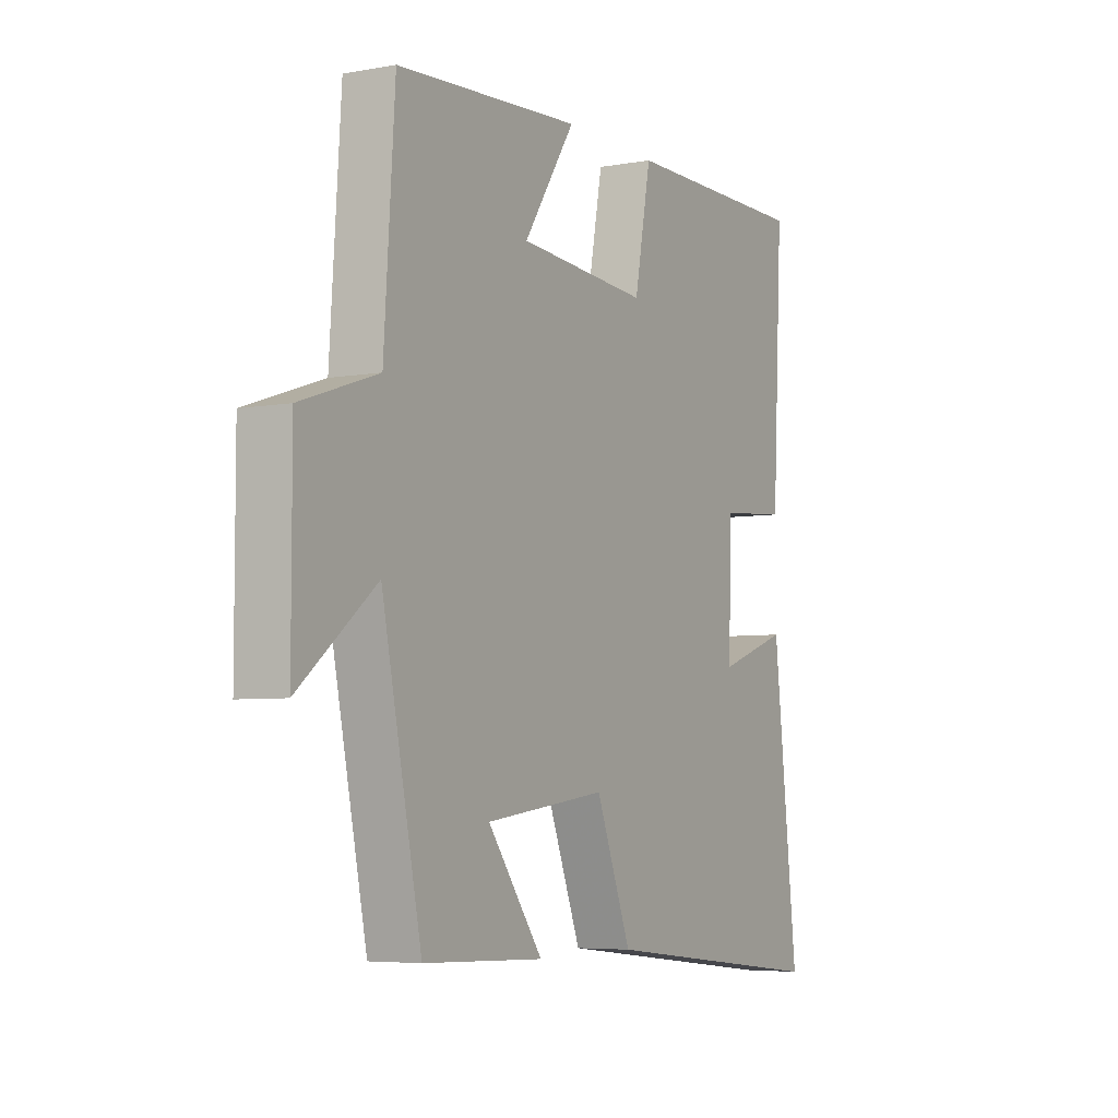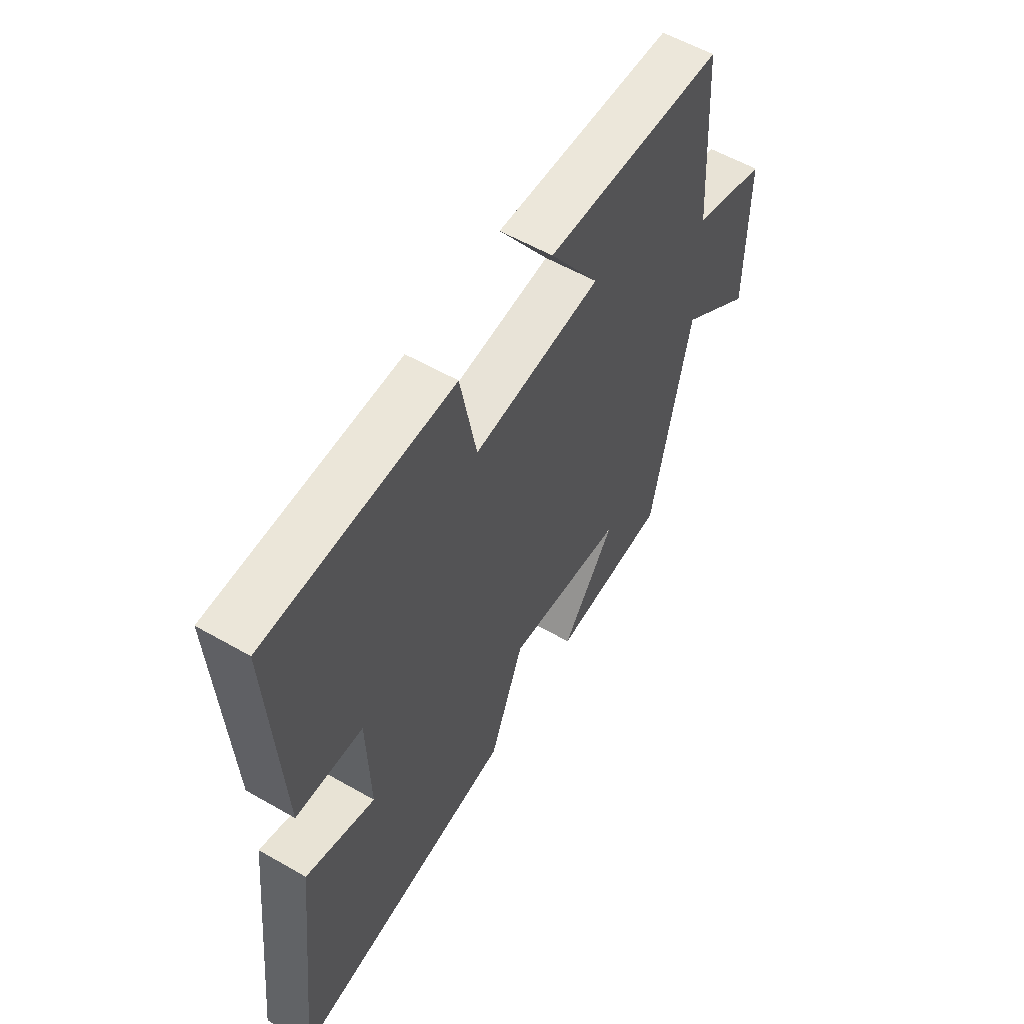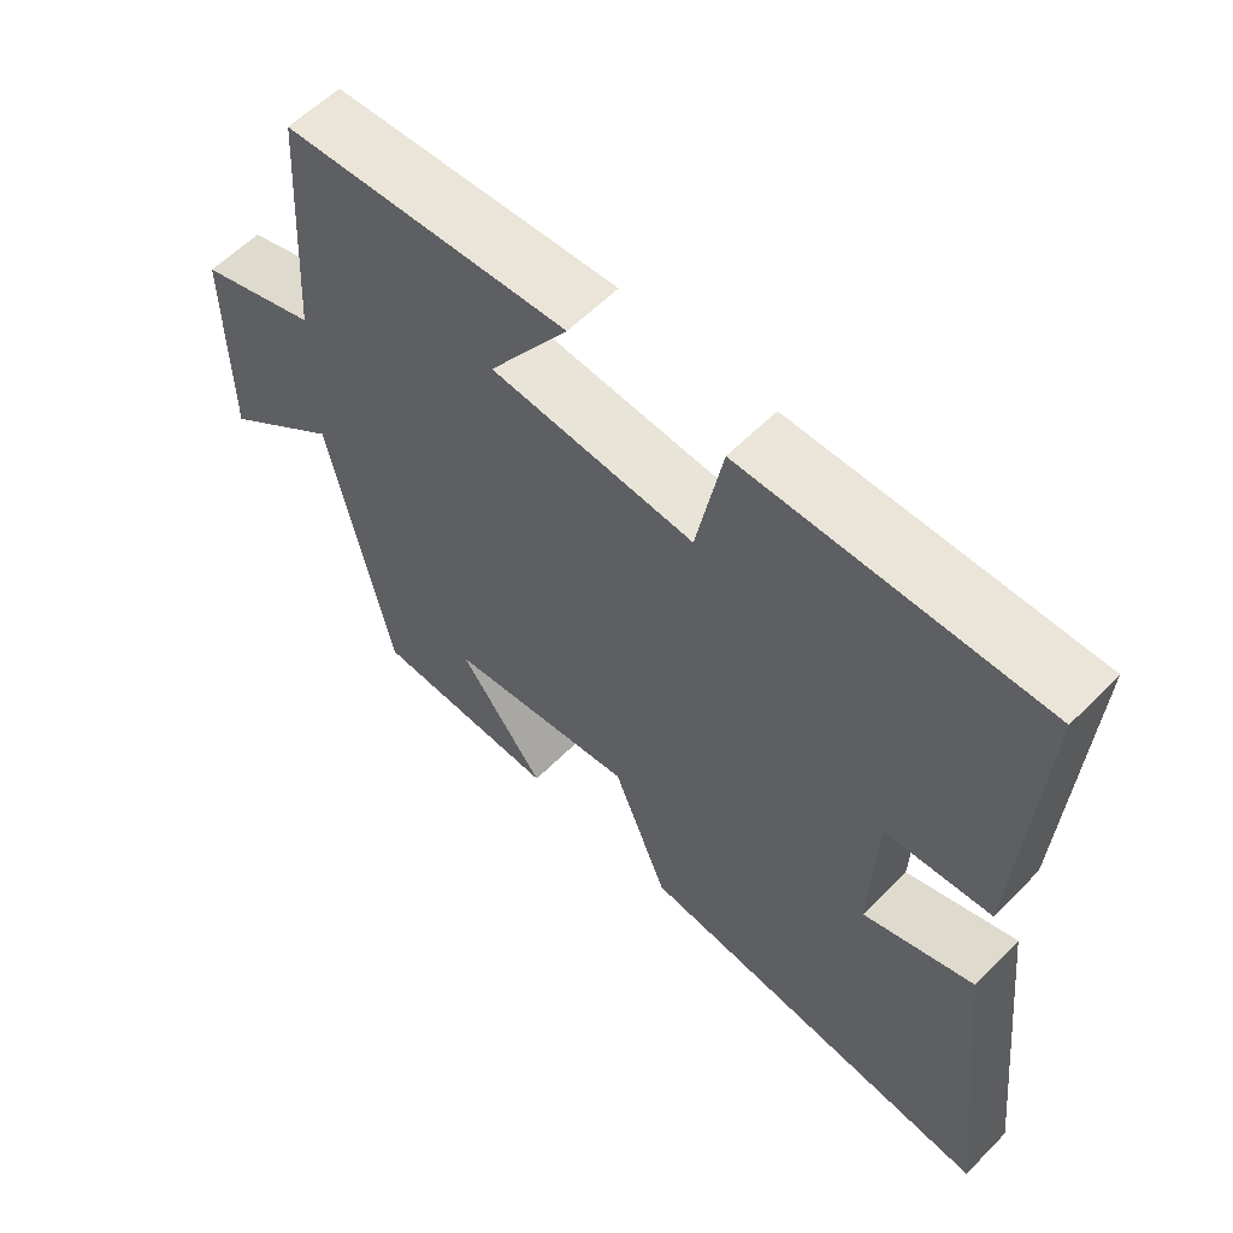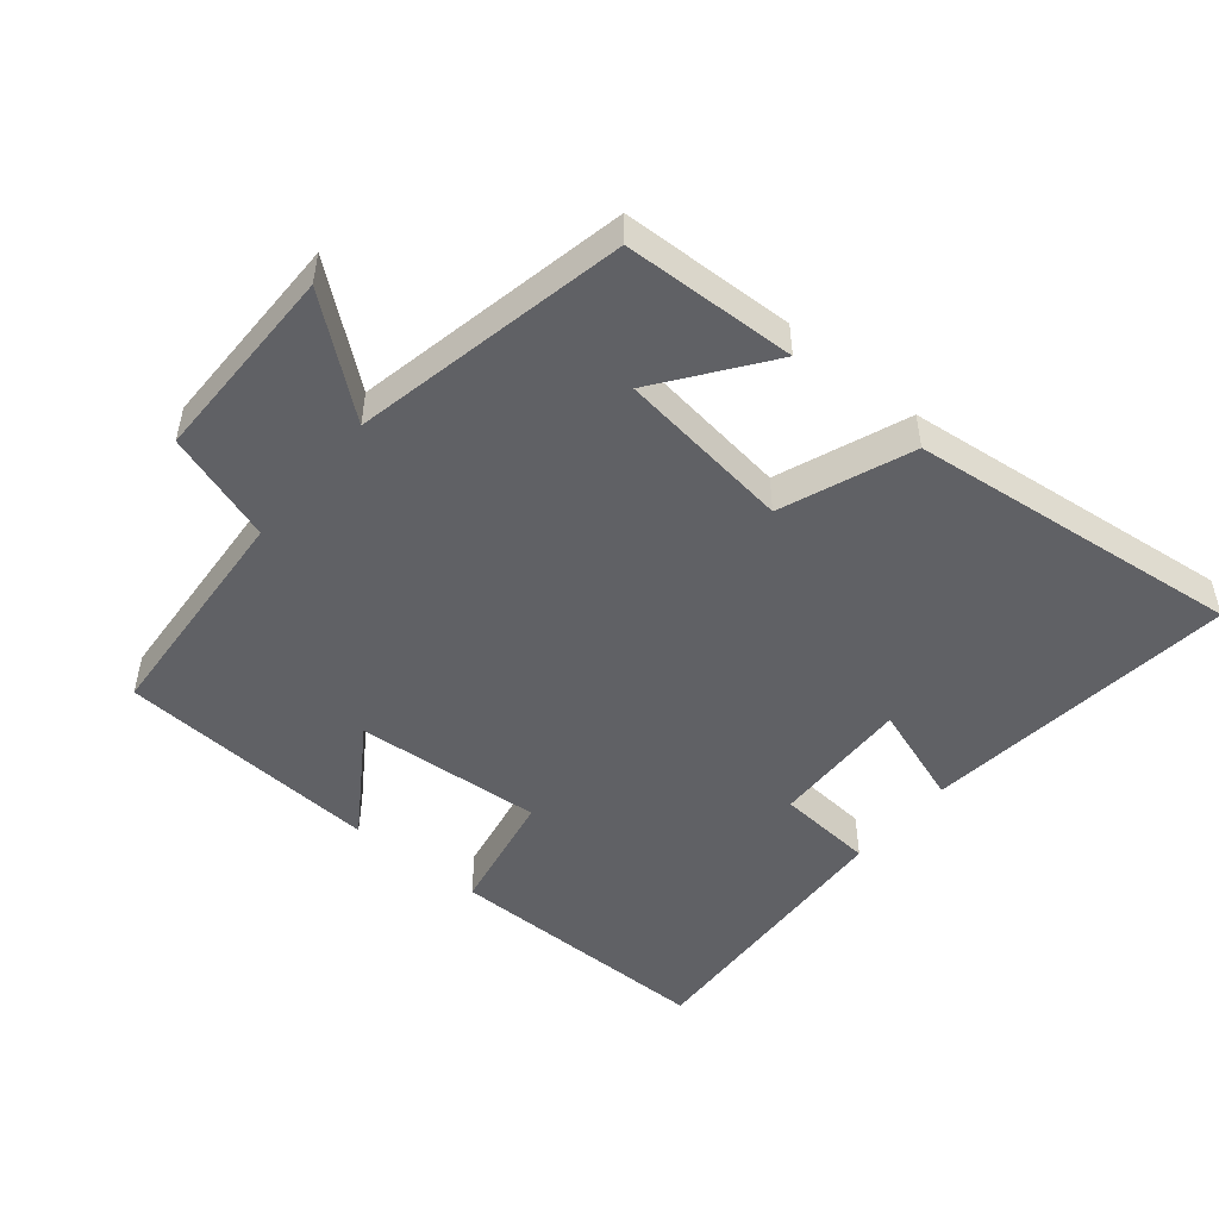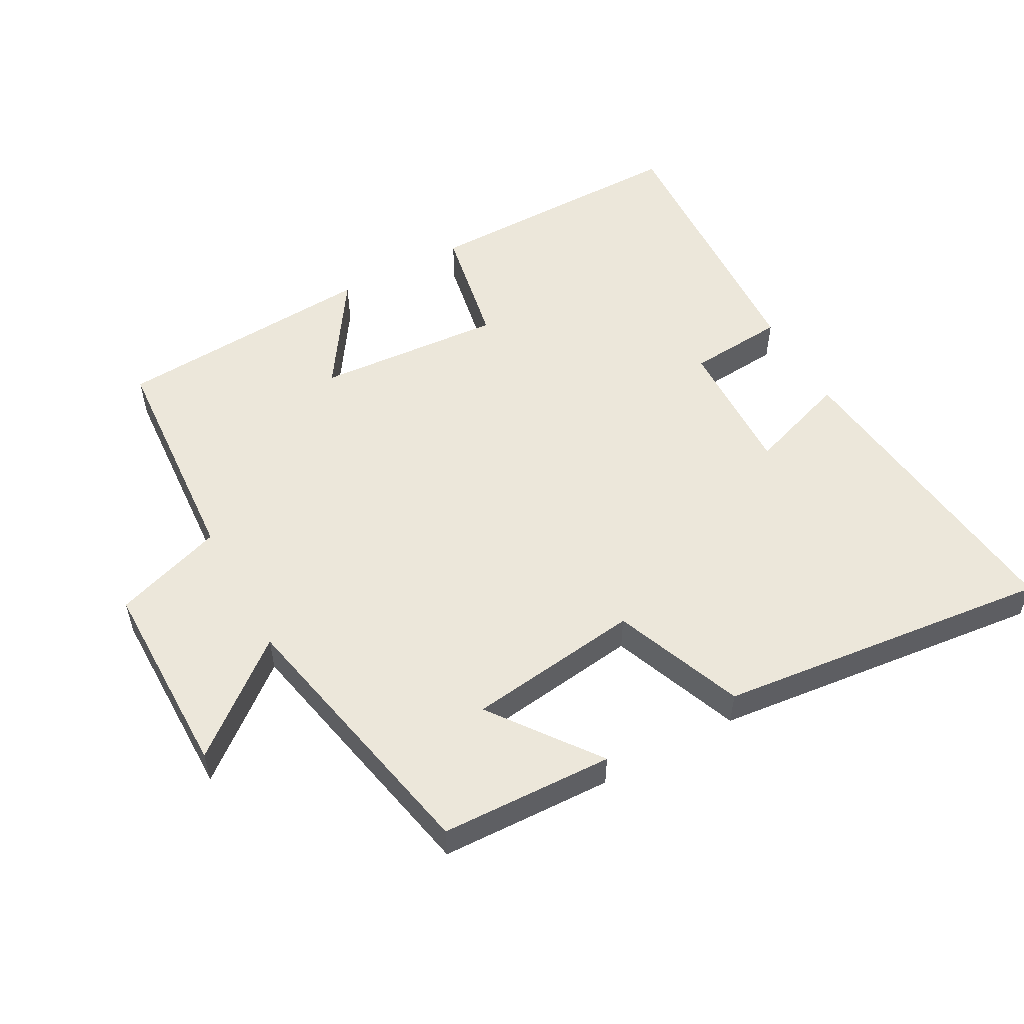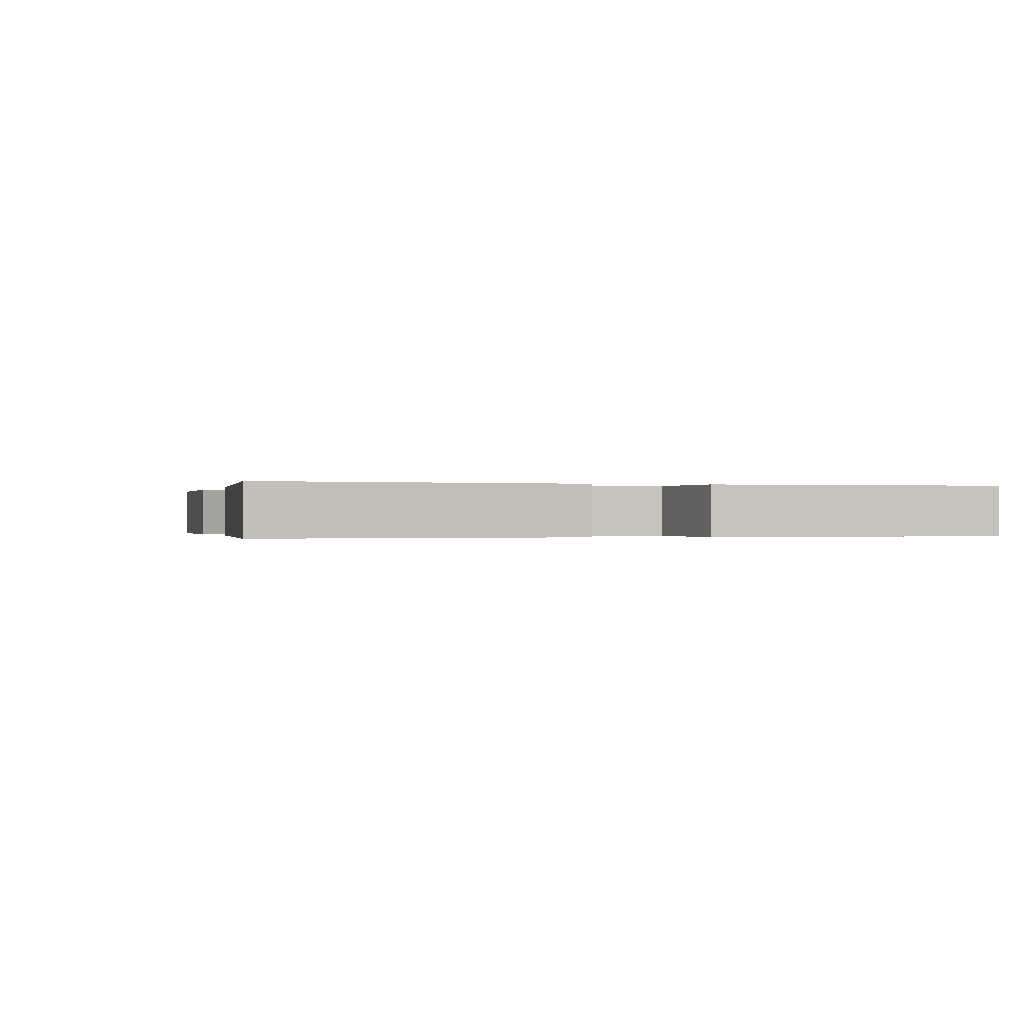
<metadata>
{"format":"obj","ext":"obj","renderer":"f3d","projection":"perspective","resolution":1024,"background":"white","views":[{"elev":-5.4,"azim":119.3,"up":"+Z"},{"elev":57.3,"azim":-59.2,"up":"+Z"},{"elev":59.0,"azim":-135.9,"up":"+Z"},{"elev":-49.2,"azim":140.5,"up":"+Y"},{"elev":53.5,"azim":151.2,"up":"+Y"},{"elev":-0.2,"azim":-107.1,"up":"+Y"}]}
</metadata>
<code>
v 0.477 0.07 0.474
v 0.5 0.07 0.134
v 0.663 0.07 0.079
v 0.663 0.07 -0.217
v 0.5 0.07 -0.086
v 0.416 0.07 -0.491
v 0.16 0.07 -0.5
v 0.277 0.07 -0.342
v 0.019 0.07 -0.308
v -0.056 0.07 -0.5
v -0.553 0.07 -0.555
v -0.5 0.07 -0.088
v -0.349 0.07 -0.14
v -0.355 0.07 0.068
v -0.5 0.07 0.08
v -0.522 0.07 0.502
v -0.118 0.07 0.5
v -0.083 0.07 0.315
v 0.195 0.07 0.335
v 0.086 0.07 0.5
v 0.477 0 0.474
v 0.5 0 0.134
v 0.663 0 0.079
v 0.663 0 -0.217
v 0.5 0 -0.086
v 0.416 0 -0.491
v 0.16 0 -0.5
v 0.277 0 -0.342
v 0.019 0 -0.308
v -0.056 0 -0.5
v -0.553 0 -0.555
v -0.5 0 -0.088
v -0.349 0 -0.14
v -0.355 0 0.068
v -0.5 0 0.08
v -0.522 0 0.502
v -0.118 0 0.5
v -0.083 0 0.315
v 0.195 0 0.335
v 0.086 0 0.5
f 19 20 1 2
f 18 19 2
f 15 16 17 18
f 14 15 18 2
f 13 14 2 3
f 10 11 12 13
f 9 10 13
f 8 9 13
f 5 6 7 8
f 5 8 13
f 3 4 5
f 3 5 13
f 22 21 40 39
f 22 39 38
f 38 37 36 35
f 22 38 35 34
f 23 22 34 33
f 33 32 31 30
f 33 30 29
f 33 29 28
f 28 27 26 25
f 33 28 25
f 25 24 23
f 33 25 23
f 1 21 22 2
f 2 22 23 3
f 3 23 24 4
f 4 24 25 5
f 5 25 26 6
f 6 26 27 7
f 7 27 28 8
f 8 28 29 9
f 9 29 30 10
f 10 30 31 11
f 11 31 32 12
f 12 32 33 13
f 13 33 34 14
f 14 34 35 15
f 15 35 36 16
f 16 36 37 17
f 17 37 38 18
f 18 38 39 19
f 19 39 40 20
f 20 40 21 1

</code>
